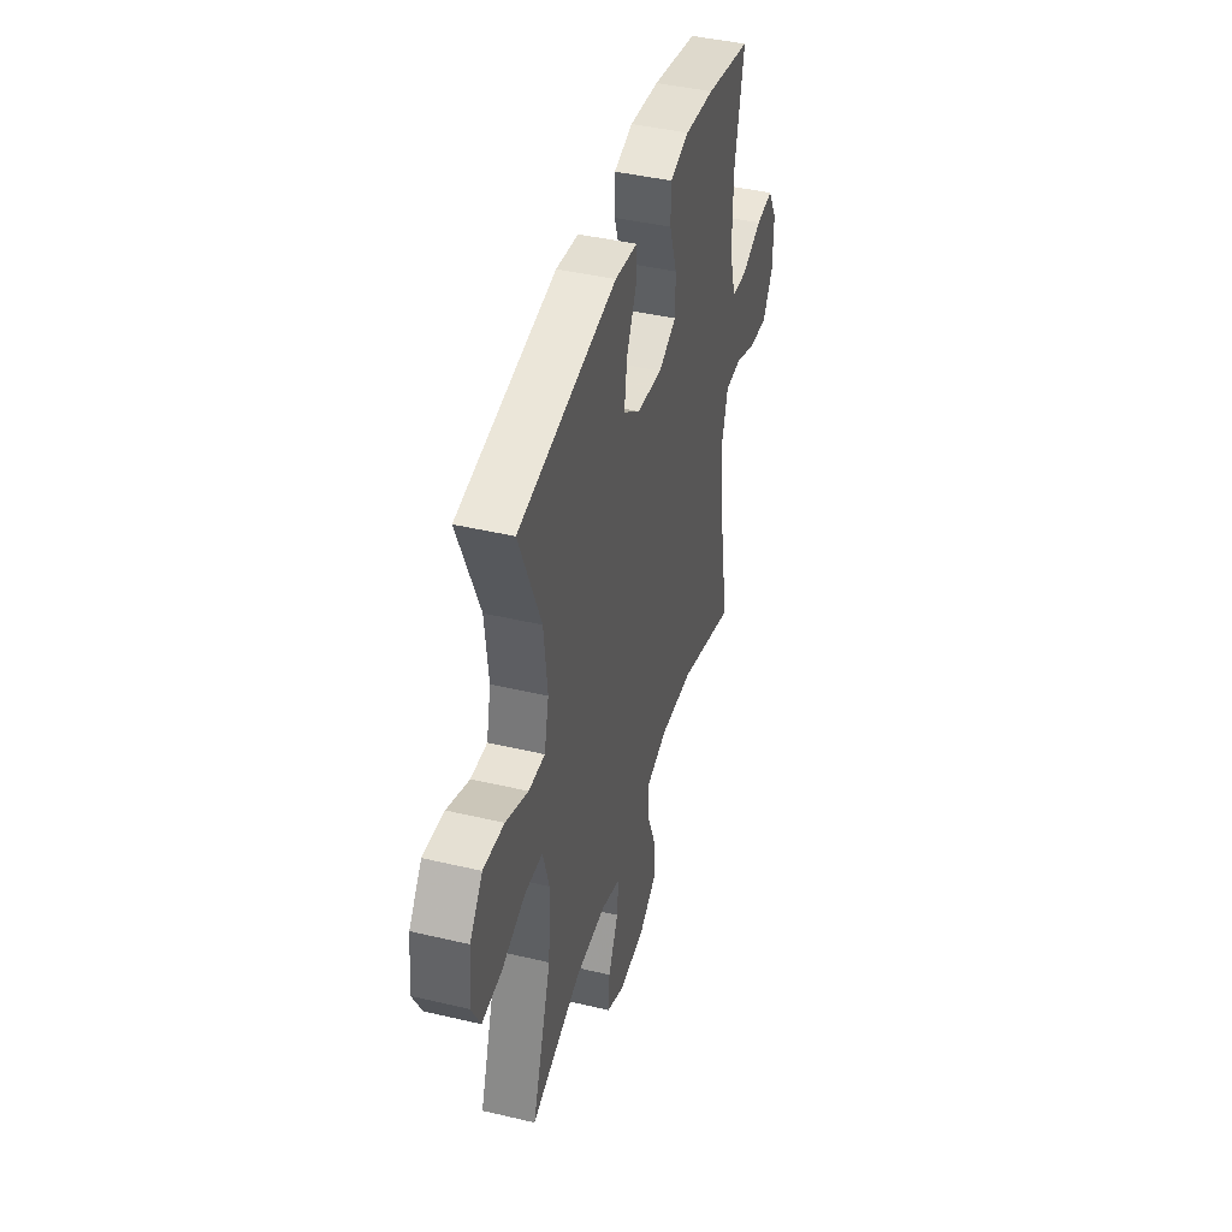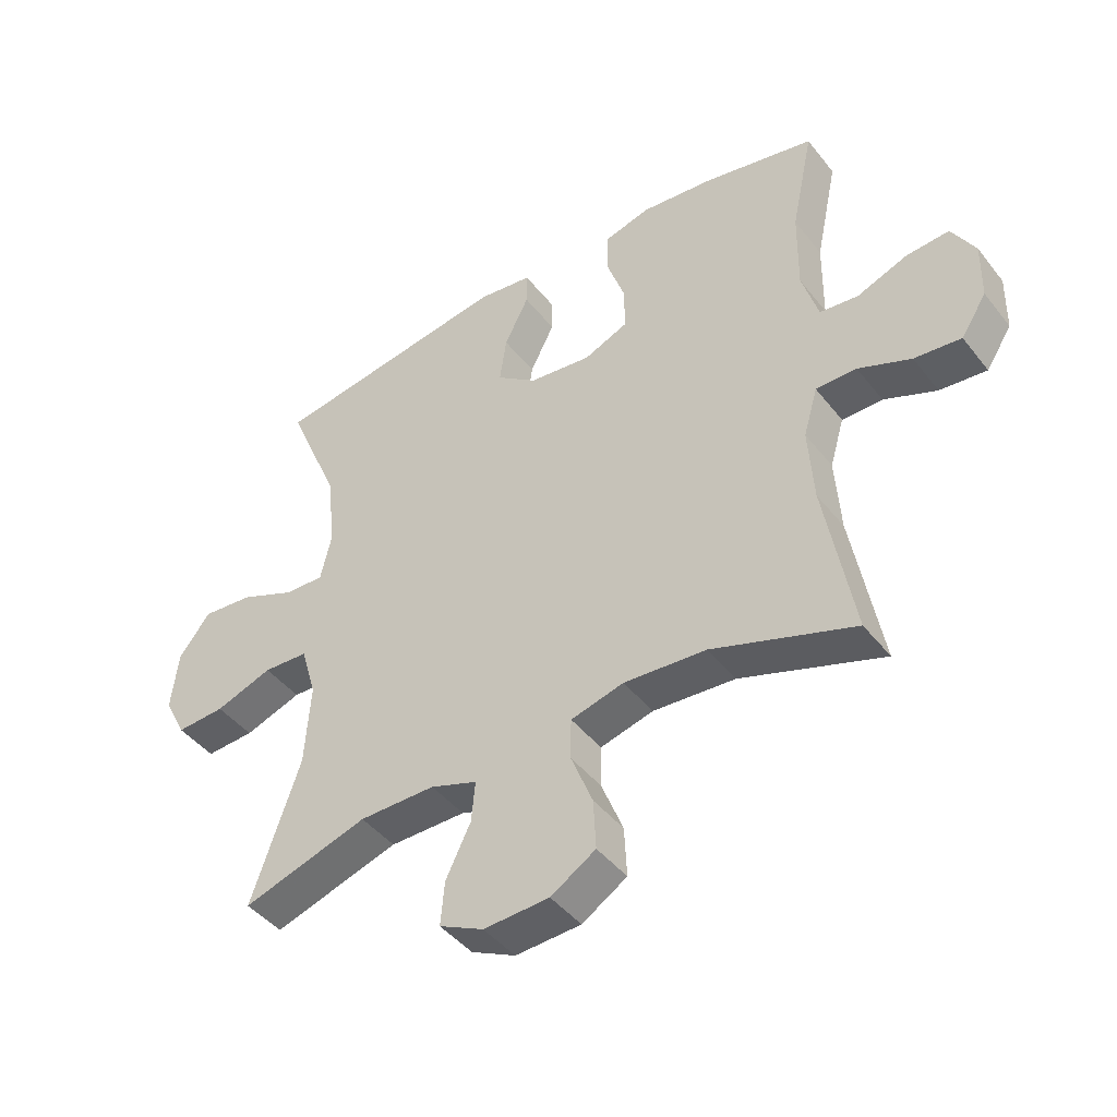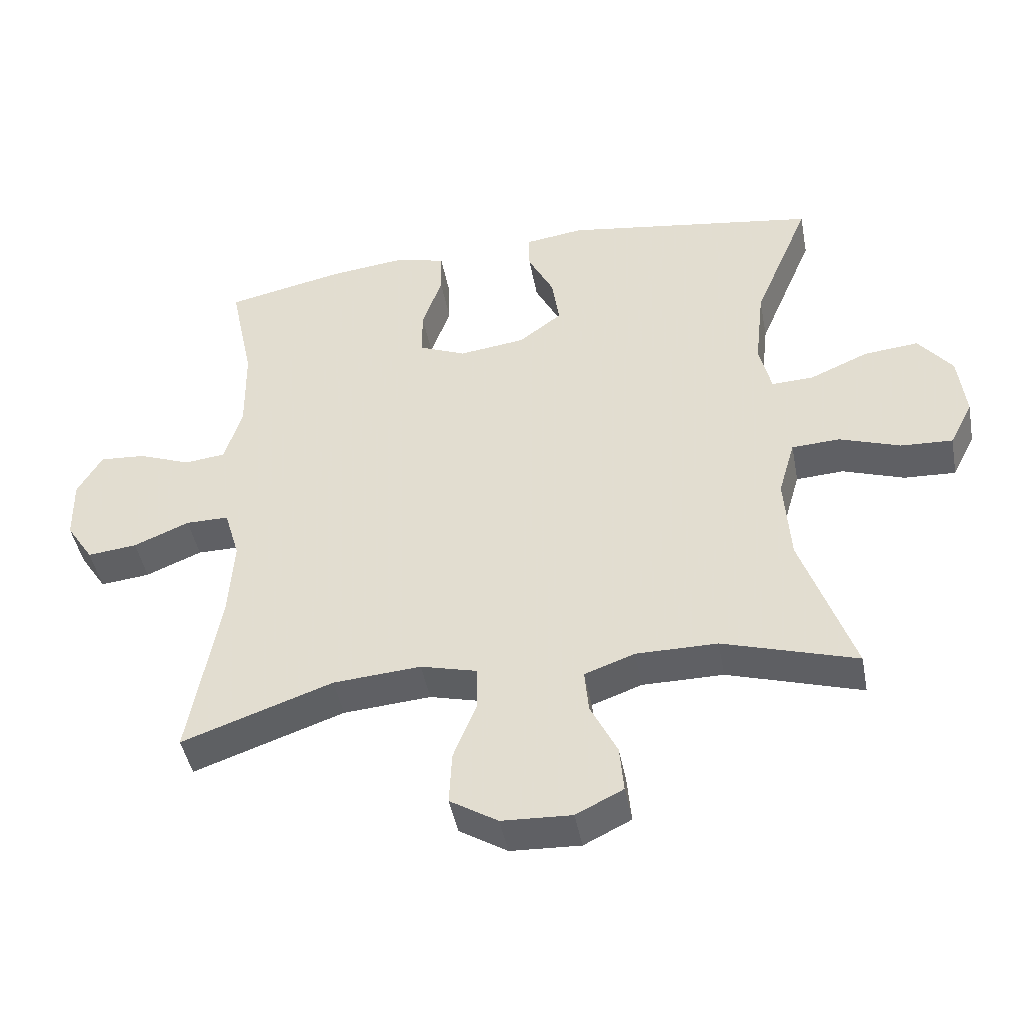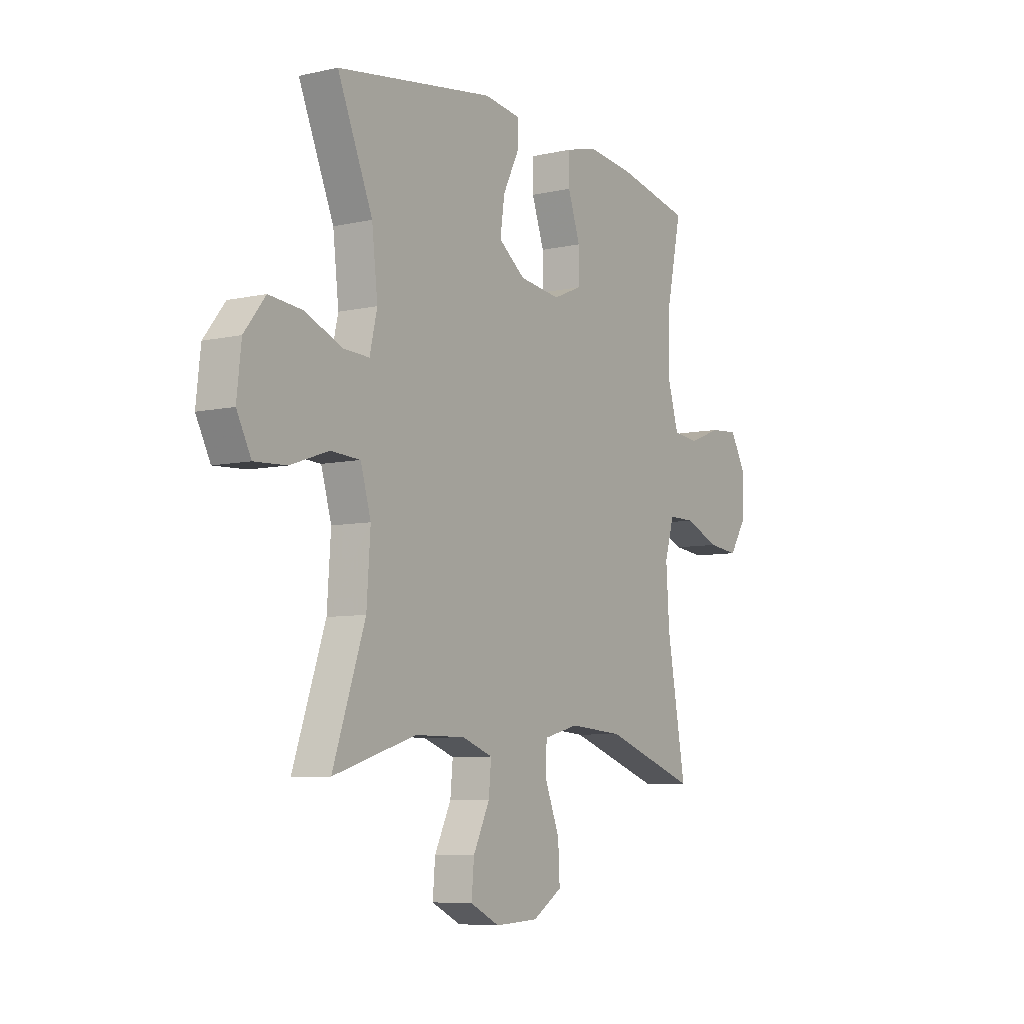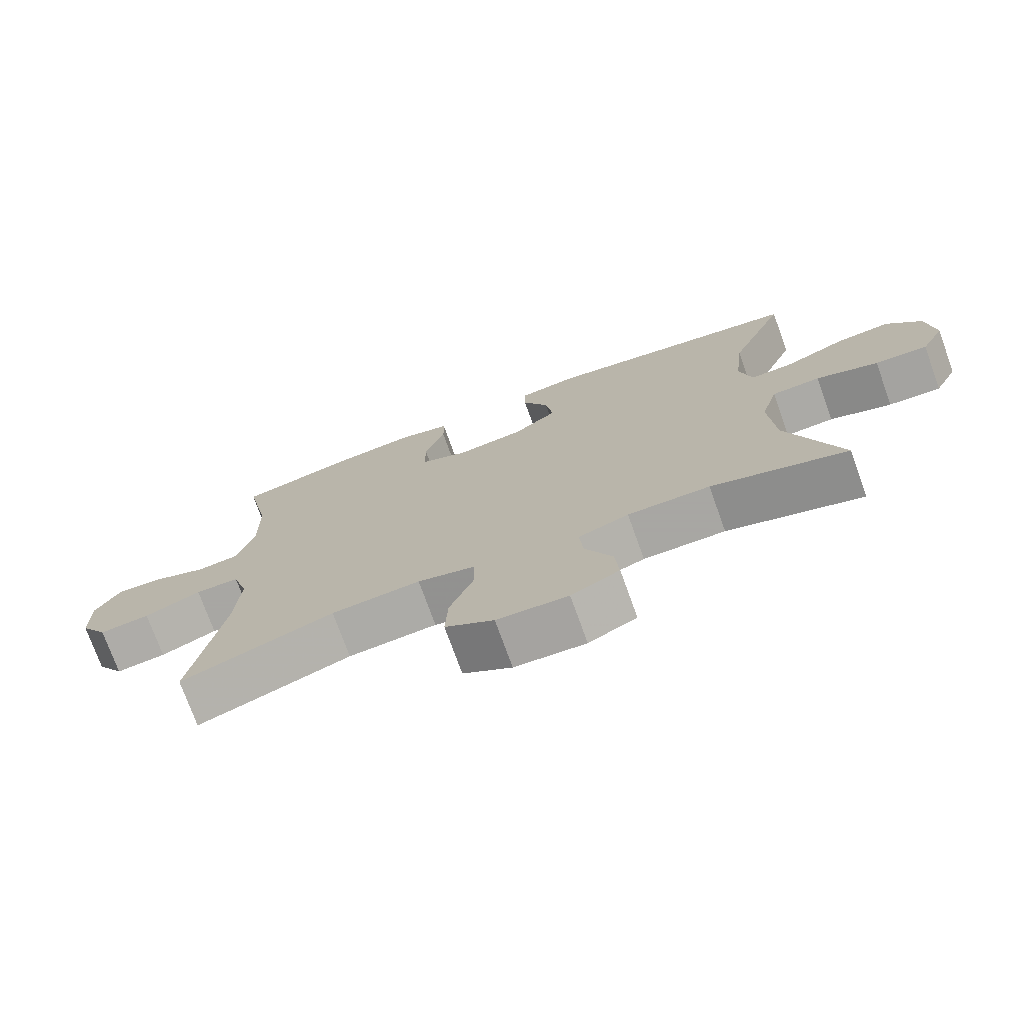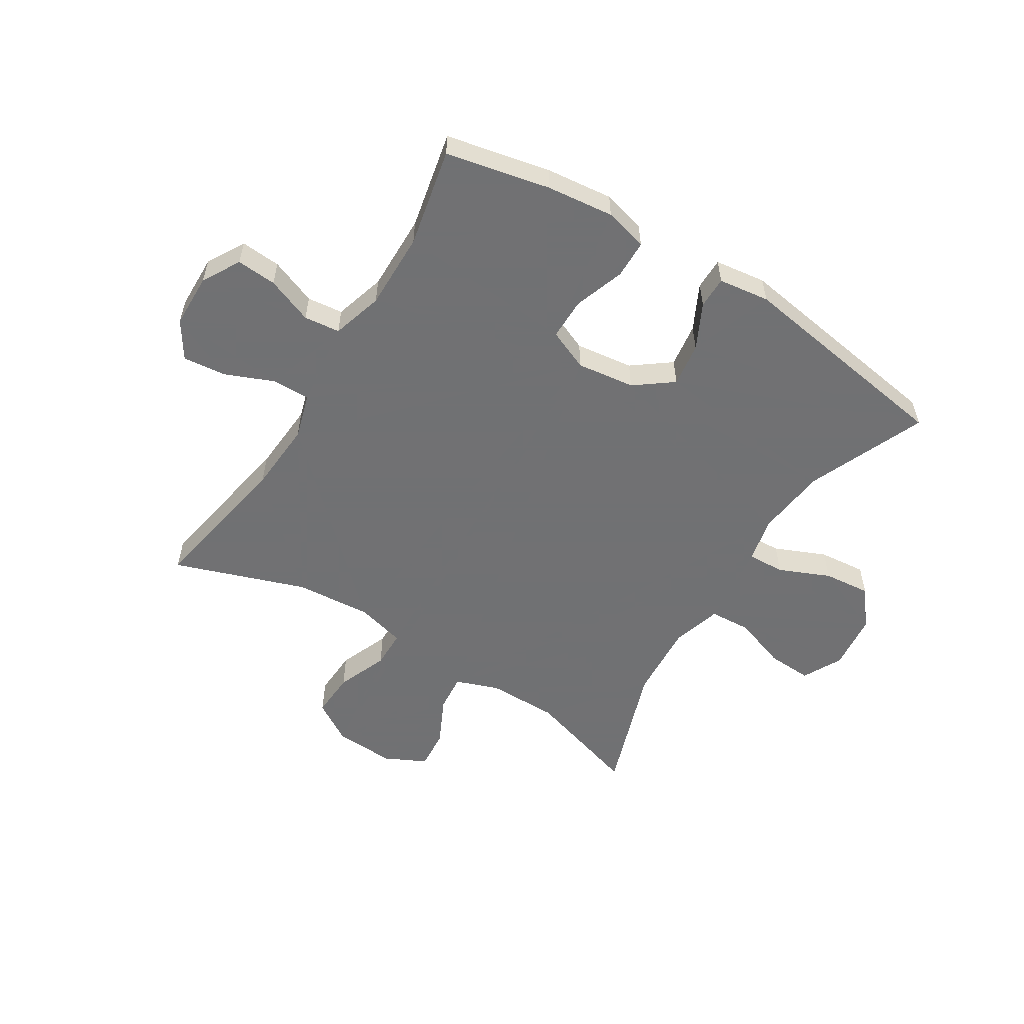
<metadata>
{"format":"obj","ext":"obj","renderer":"f3d","projection":"perspective","resolution":1024,"background":"white","views":[{"elev":42.9,"azim":105.7,"up":"+Z"},{"elev":-44.3,"azim":-144.6,"up":"+Z"},{"elev":-44.9,"azim":10.7,"up":"+Z"},{"elev":-7.2,"azim":122.8,"up":"+Z"},{"elev":-74.4,"azim":19.8,"up":"+Z"},{"elev":-55.3,"azim":-31.9,"up":"+Y"}]}
</metadata>
<code>
v 0.5 0.07 0.5
v 0.415 0.07 0.297
v 0.401 0.07 0.173
v 0.419 0.07 0.095
v 0.483 0.07 0.098
v 0.571 0.07 0.136
v 0.653 0.07 0.144
v 0.704 0.07 0.079
v 0.715 0.07 -0.019
v 0.68 0.07 -0.087
v 0.602 0.07 -0.083
v 0.51 0.07 -0.051
v 0.438 0.07 -0.055
v 0.413 0.07 -0.141
v 0.422 0.07 -0.273
v 0.5 0.07 -0.5
v 0.299 0.07 -0.438
v 0.177 0.07 -0.438
v 0.102 0.07 -0.465
v 0.108 0.07 -0.53
v 0.148 0.07 -0.612
v 0.154 0.07 -0.682
v 0.083 0.07 -0.717
v -0.022 0.07 -0.712
v -0.094 0.07 -0.667
v -0.09 0.07 -0.587
v -0.055 0.07 -0.499
v -0.056 0.07 -0.433
v -0.141 0.07 -0.411
v -0.273 0.07 -0.421
v -0.5 0.07 -0.5
v -0.454 0.07 -0.241
v -0.446 0.07 -0.119
v -0.469 0.07 -0.041
v -0.534 0.07 -0.041
v -0.618 0.07 -0.076
v -0.693 0.07 -0.084
v -0.734 0.07 -0.021
v -0.736 0.07 0.073
v -0.699 0.07 0.138
v -0.63 0.07 0.133
v -0.55 0.07 0.102
v -0.488 0.07 0.109
v -0.462 0.07 0.197
v -0.464 0.07 0.33
v -0.5 0.07 0.5
v -0.321 0.07 0.538
v -0.205 0.07 0.551
v -0.13 0.07 0.531
v -0.129 0.07 0.465
v -0.159 0.07 0.378
v -0.159 0.07 0.306
v -0.088 0.07 0.276
v 0.012 0.07 0.289
v 0.077 0.07 0.338
v 0.066 0.07 0.414
v 0.027 0.07 0.492
v 0.027 0.07 0.547
v 0.115 0.07 0.559
v 0.5 0 0.5
v 0.415 0 0.297
v 0.401 0 0.173
v 0.419 0 0.095
v 0.483 0 0.098
v 0.571 0 0.136
v 0.653 0 0.144
v 0.704 0 0.079
v 0.715 0 -0.019
v 0.68 0 -0.087
v 0.602 0 -0.083
v 0.51 0 -0.051
v 0.438 0 -0.055
v 0.413 0 -0.141
v 0.422 0 -0.273
v 0.5 0 -0.5
v 0.299 0 -0.438
v 0.177 0 -0.438
v 0.102 0 -0.465
v 0.108 0 -0.53
v 0.148 0 -0.612
v 0.154 0 -0.682
v 0.083 0 -0.717
v -0.022 0 -0.712
v -0.094 0 -0.667
v -0.09 0 -0.587
v -0.055 0 -0.499
v -0.056 0 -0.433
v -0.141 0 -0.411
v -0.273 0 -0.421
v -0.5 0 -0.5
v -0.454 0 -0.241
v -0.446 0 -0.119
v -0.469 0 -0.041
v -0.534 0 -0.041
v -0.618 0 -0.076
v -0.693 0 -0.084
v -0.734 0 -0.021
v -0.736 0 0.073
v -0.699 0 0.138
v -0.63 0 0.133
v -0.55 0 0.102
v -0.488 0 0.109
v -0.462 0 0.197
v -0.464 0 0.33
v -0.5 0 0.5
v -0.321 0 0.538
v -0.205 0 0.551
v -0.13 0 0.531
v -0.129 0 0.465
v -0.159 0 0.378
v -0.159 0 0.306
v -0.088 0 0.276
v 0.012 0 0.289
v 0.077 0 0.338
v 0.066 0 0.414
v 0.027 0 0.492
v 0.027 0 0.547
v 0.115 0 0.559
f 56 57 58 59
f 55 56 59 1
f 54 55 1 2
f 53 54 2 3
f 48 49 50 51
f 48 51 52
f 45 46 47 48
f 44 45 48 52
f 43 44 52 53
f 39 40 41 42
f 39 42 43
f 38 39 43
f 35 36 37 38
f 34 35 38 43
f 33 34 43 53
f 30 31 32
f 29 30 32 33
f 28 29 33 53
f 24 25 26 27
f 24 27 28
f 20 21 22 23
f 19 20 23 24
f 15 16 17
f 14 15 17 18
f 13 14 18 19
f 9 10 11 12
f 9 12 13
f 8 9 13
f 5 6 7 8
f 4 5 8 13
f 3 4 13 19
f 24 28 53
f 3 19 24 53
f 118 117 116 115
f 60 118 115 114
f 61 60 114 113
f 62 61 113 112
f 110 109 108 107
f 111 110 107
f 107 106 105 104
f 111 107 104 103
f 112 111 103 102
f 101 100 99 98
f 102 101 98
f 102 98 97
f 97 96 95 94
f 102 97 94 93
f 112 102 93 92
f 91 90 89
f 92 91 89 88
f 112 92 88 87
f 86 85 84 83
f 87 86 83
f 82 81 80 79
f 83 82 79 78
f 76 75 74
f 77 76 74 73
f 78 77 73 72
f 71 70 69 68
f 72 71 68
f 72 68 67
f 67 66 65 64
f 72 67 64 63
f 78 72 63 62
f 112 87 83
f 112 83 78 62
f 1 60 61 2
f 2 61 62 3
f 3 62 63 4
f 4 63 64 5
f 5 64 65 6
f 6 65 66 7
f 7 66 67 8
f 8 67 68 9
f 9 68 69 10
f 10 69 70 11
f 11 70 71 12
f 12 71 72 13
f 13 72 73 14
f 14 73 74 15
f 15 74 75 16
f 16 75 76 17
f 17 76 77 18
f 18 77 78 19
f 19 78 79 20
f 20 79 80 21
f 21 80 81 22
f 22 81 82 23
f 23 82 83 24
f 24 83 84 25
f 25 84 85 26
f 26 85 86 27
f 27 86 87 28
f 28 87 88 29
f 29 88 89 30
f 30 89 90 31
f 31 90 91 32
f 32 91 92 33
f 33 92 93 34
f 34 93 94 35
f 35 94 95 36
f 36 95 96 37
f 37 96 97 38
f 38 97 98 39
f 39 98 99 40
f 40 99 100 41
f 41 100 101 42
f 42 101 102 43
f 43 102 103 44
f 44 103 104 45
f 45 104 105 46
f 46 105 106 47
f 47 106 107 48
f 48 107 108 49
f 49 108 109 50
f 50 109 110 51
f 51 110 111 52
f 52 111 112 53
f 53 112 113 54
f 54 113 114 55
f 55 114 115 56
f 56 115 116 57
f 57 116 117 58
f 58 117 118 59
f 59 118 60 1

</code>
